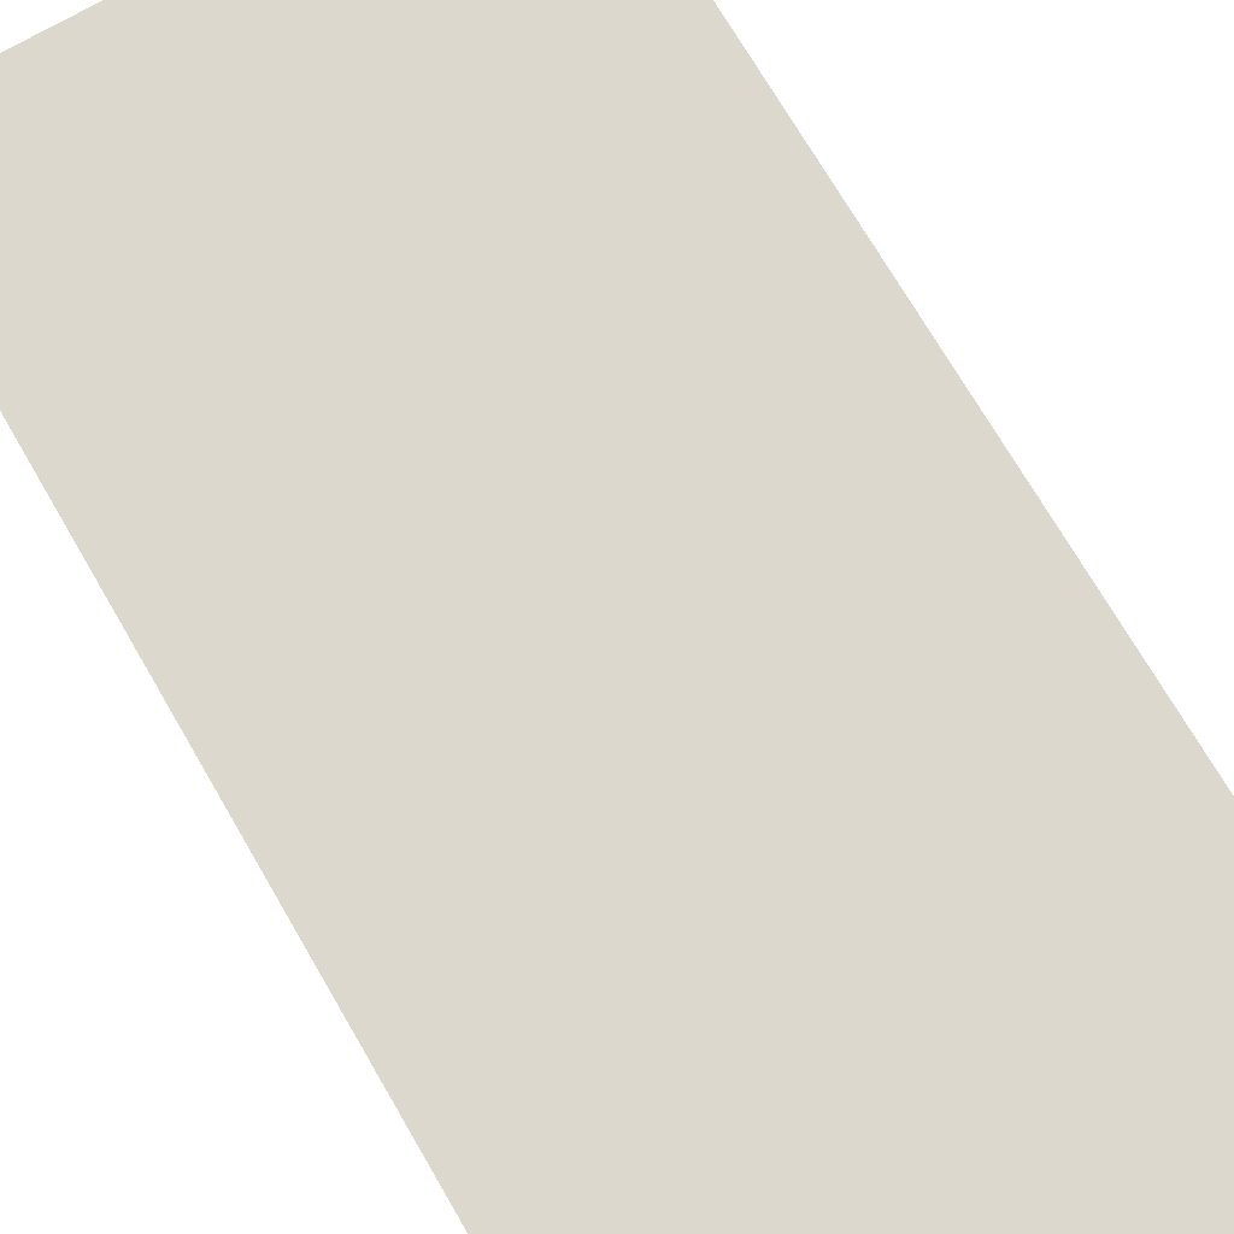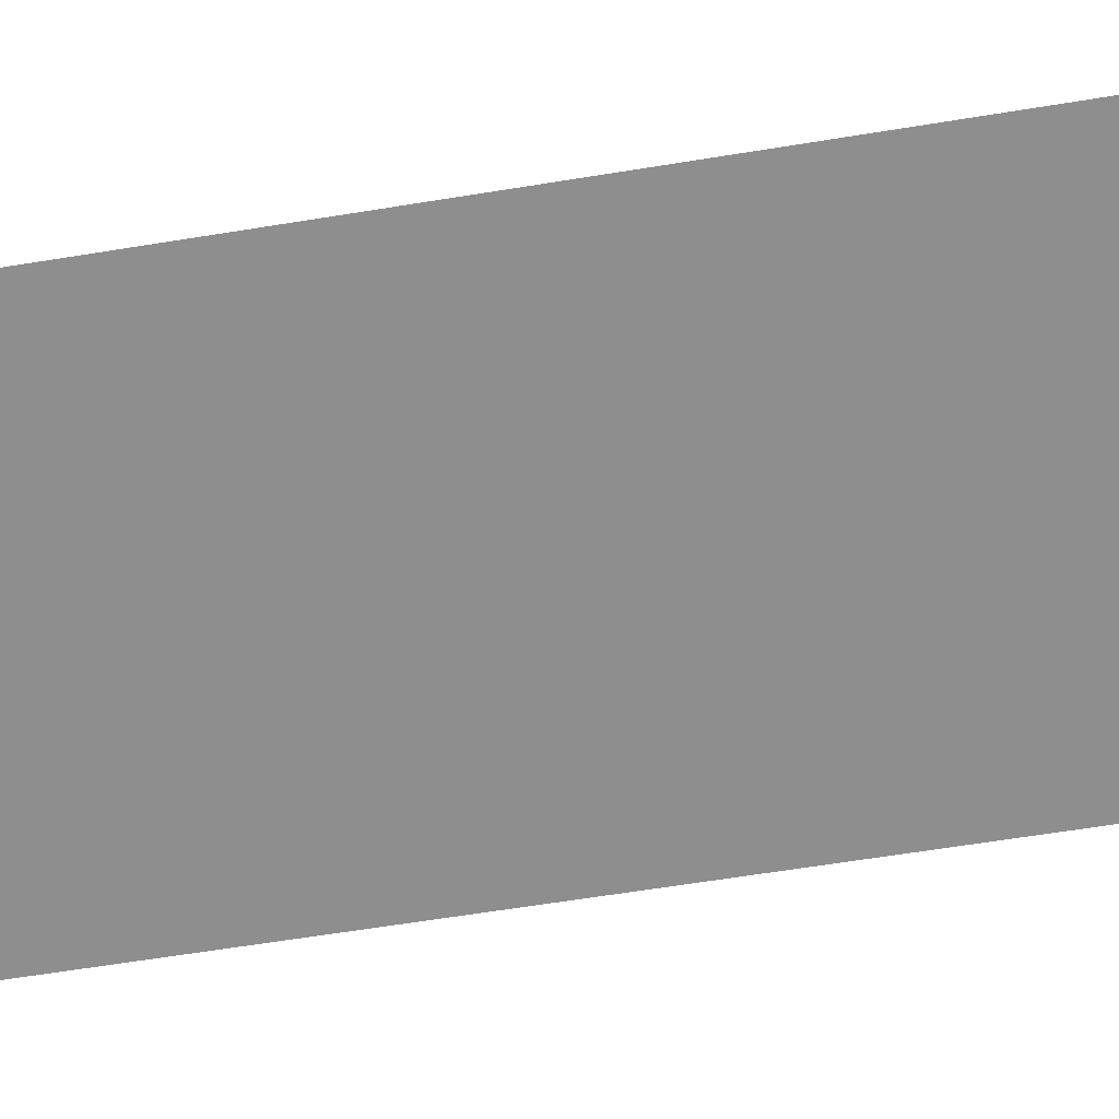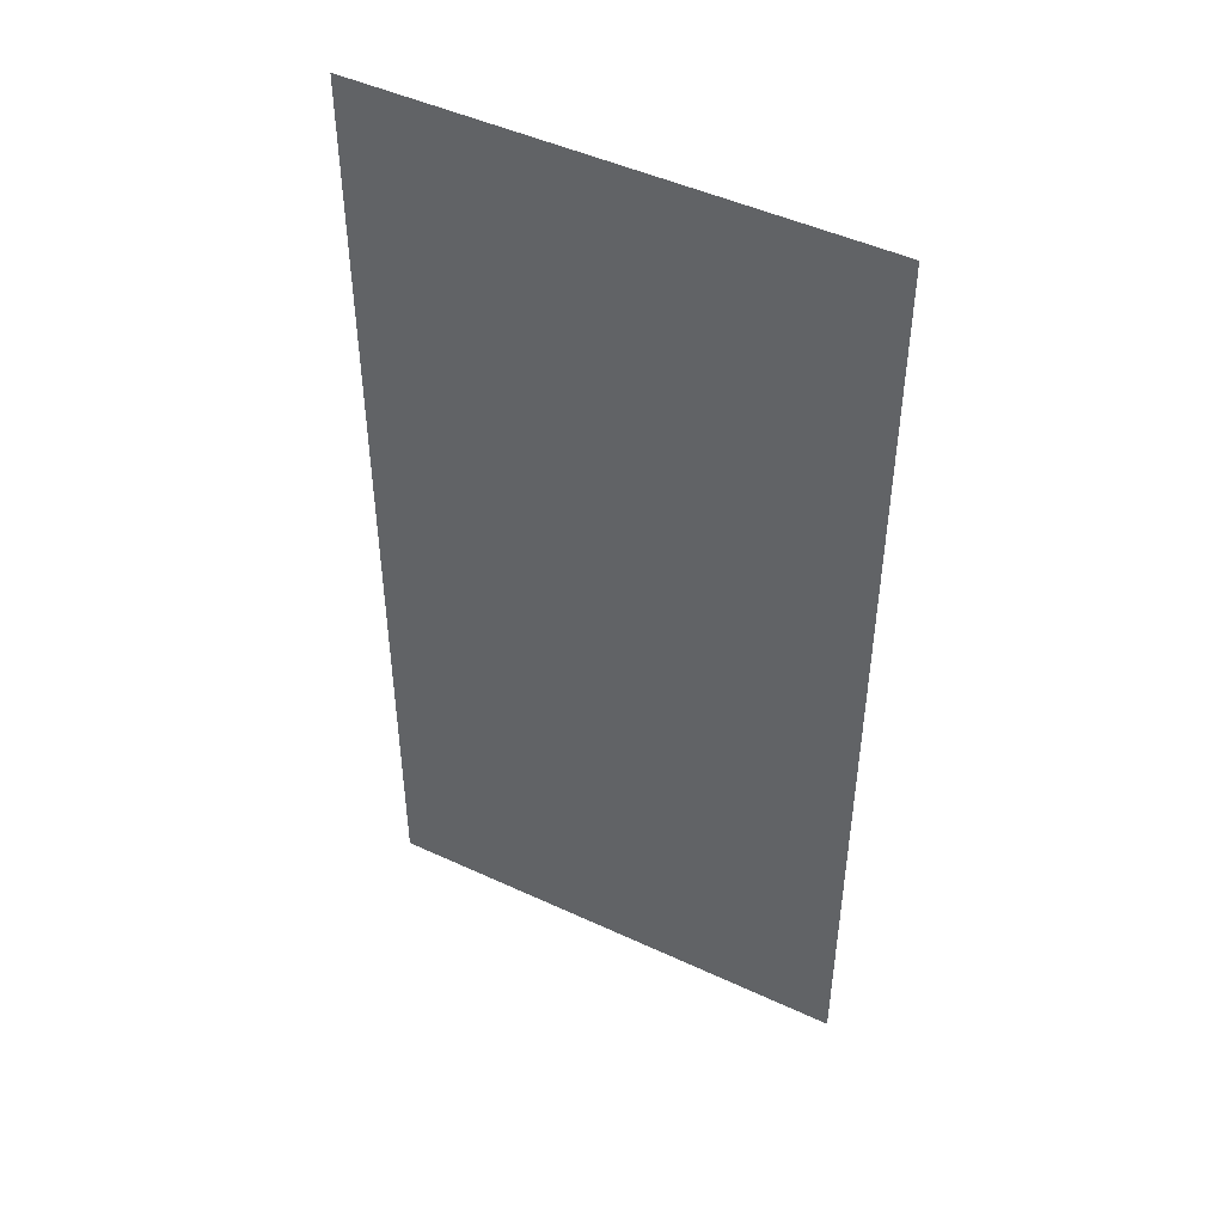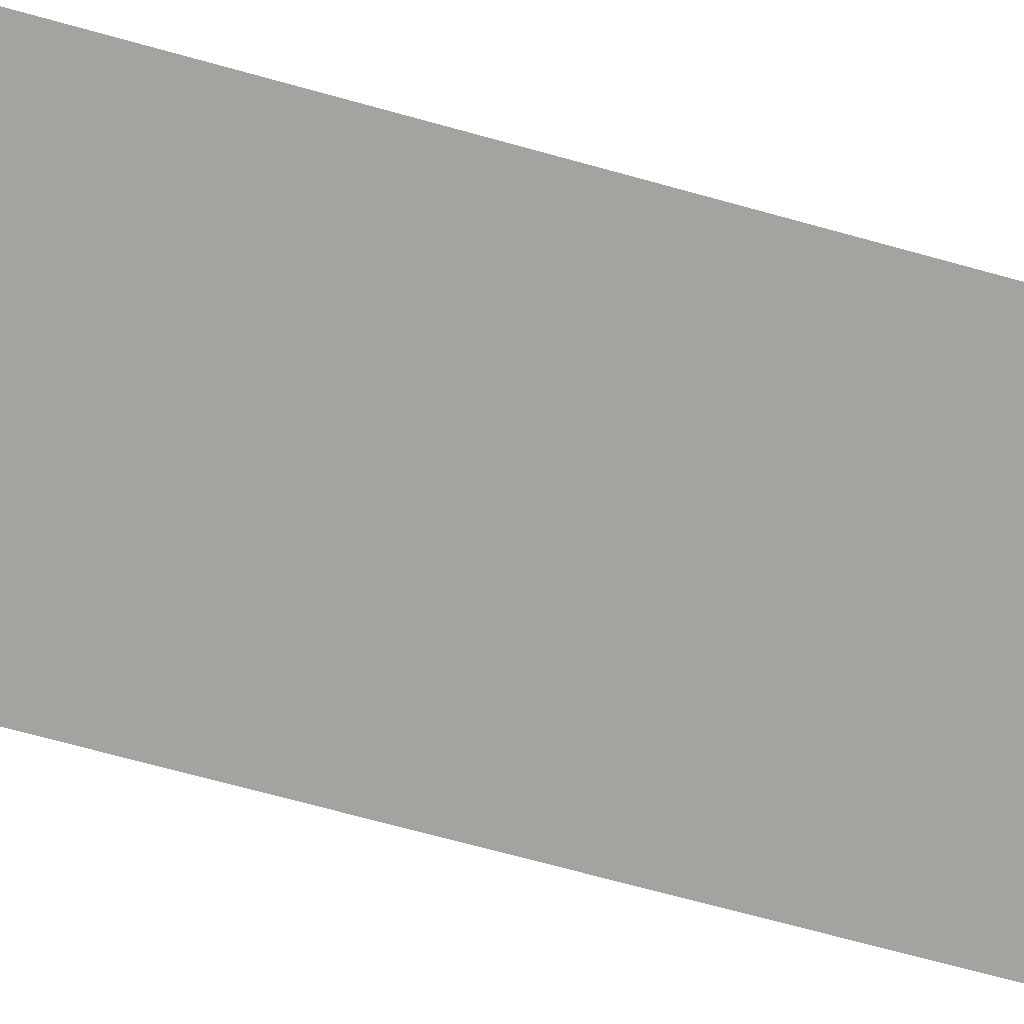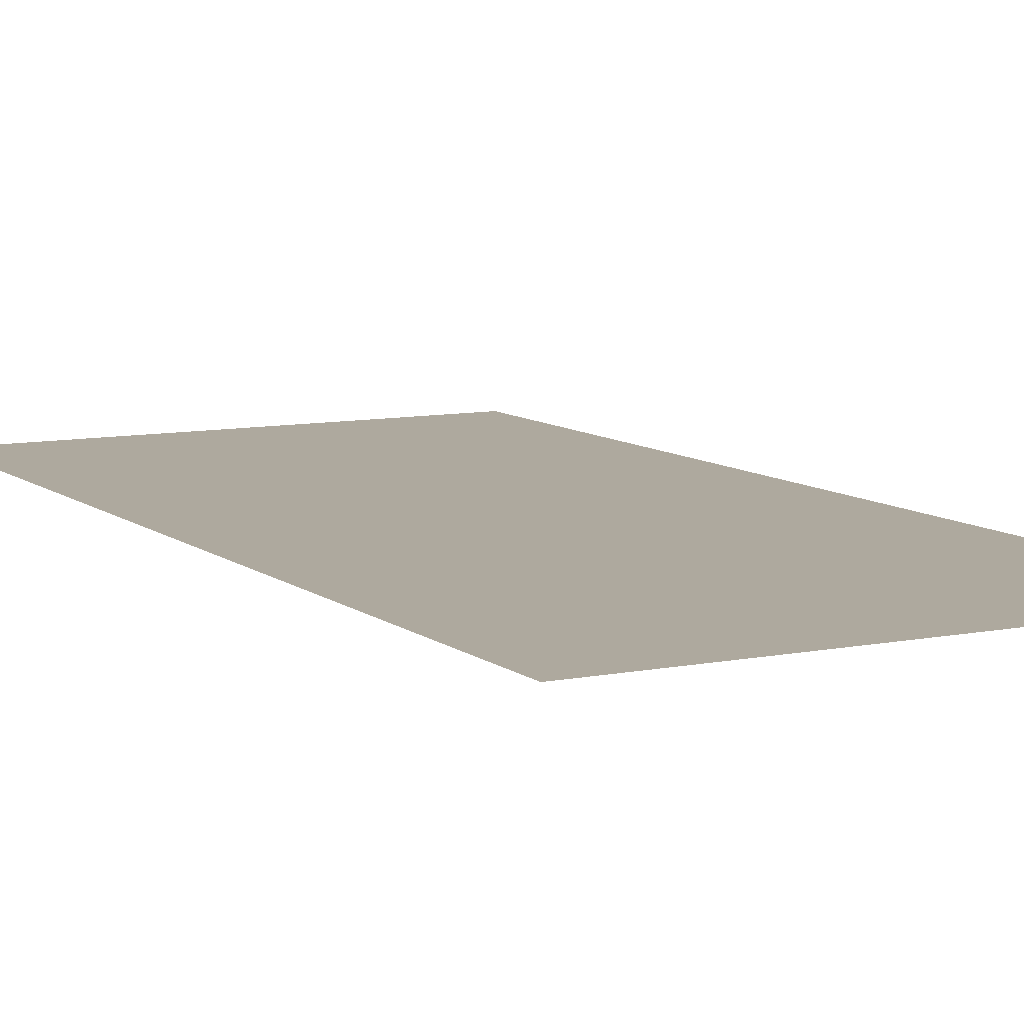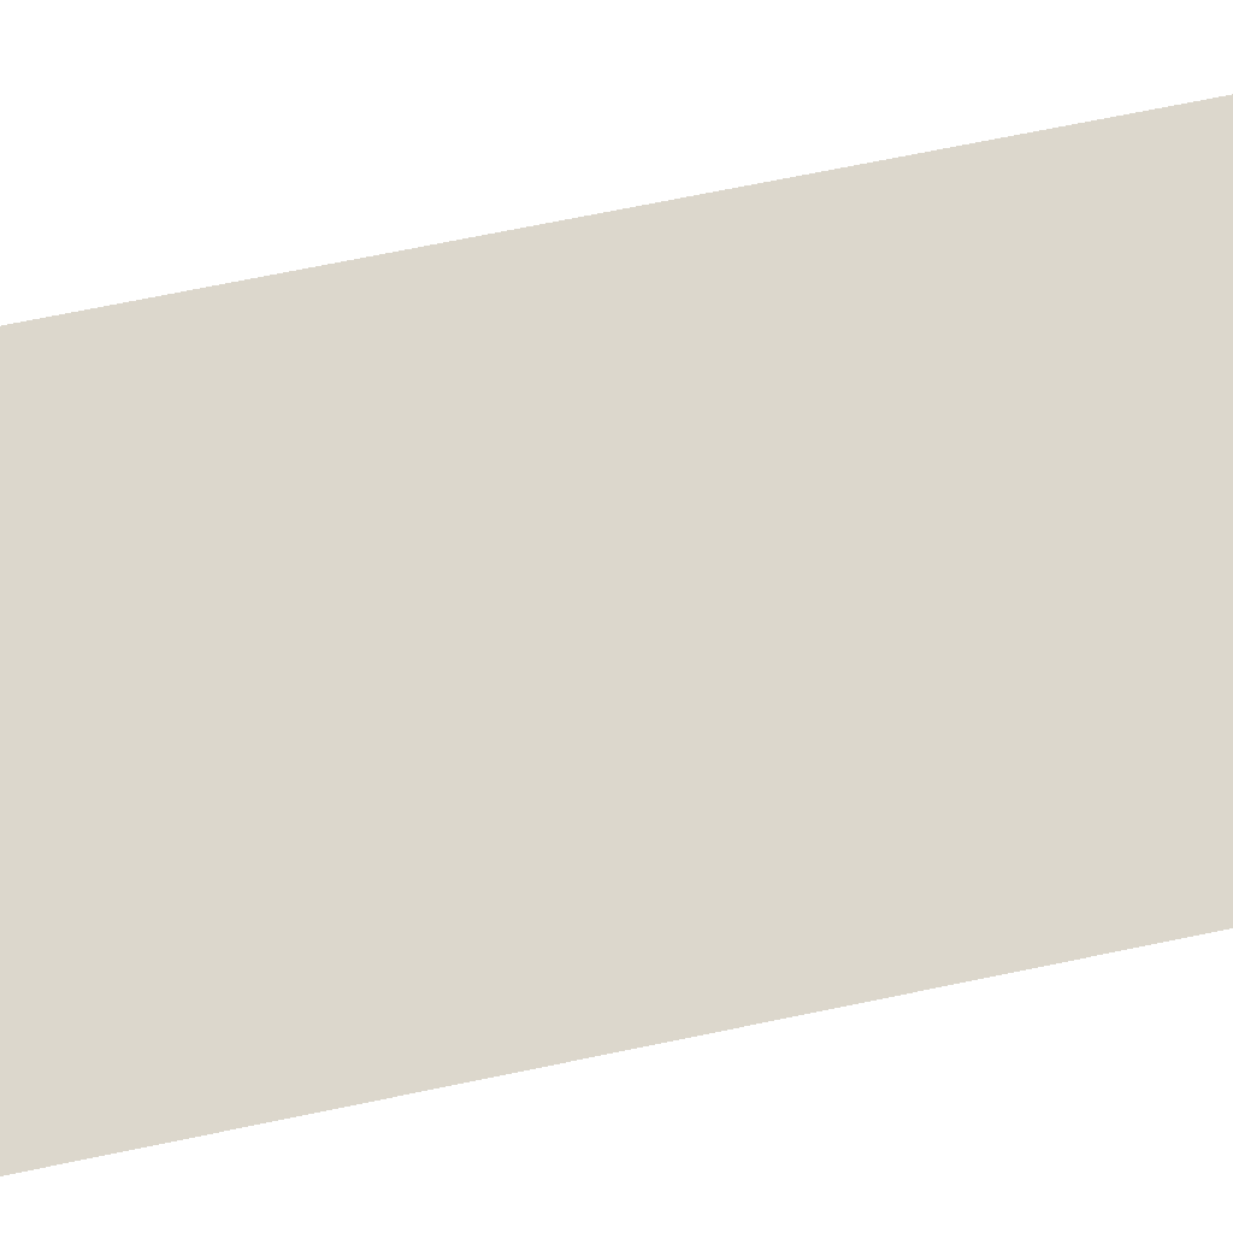
<metadata>
{"format":"obj","ext":"obj","renderer":"f3d","projection":"perspective","resolution":1024,"background":"white","views":[{"elev":72.3,"azim":-30.2,"up":"+Z"},{"elev":-65.0,"azim":-80.8,"up":"+Z"},{"elev":47.4,"azim":27.7,"up":"+Y"},{"elev":-73.0,"azim":74.8,"up":"+Z"},{"elev":9.1,"azim":151.9,"up":"+Z"},{"elev":72.8,"azim":-101.5,"up":"+Z"}]}
</metadata>
<code>
v -240 -80 0
v -256 -80 0
v -256 -64 0
v -240 -64 0
v -240 -96 0
v -256 -96 0
v -256 -80 0
v -240 -80 0
g lab0_mesh_0008
f 1 2 3 4
f 5 6 7 8

</code>
